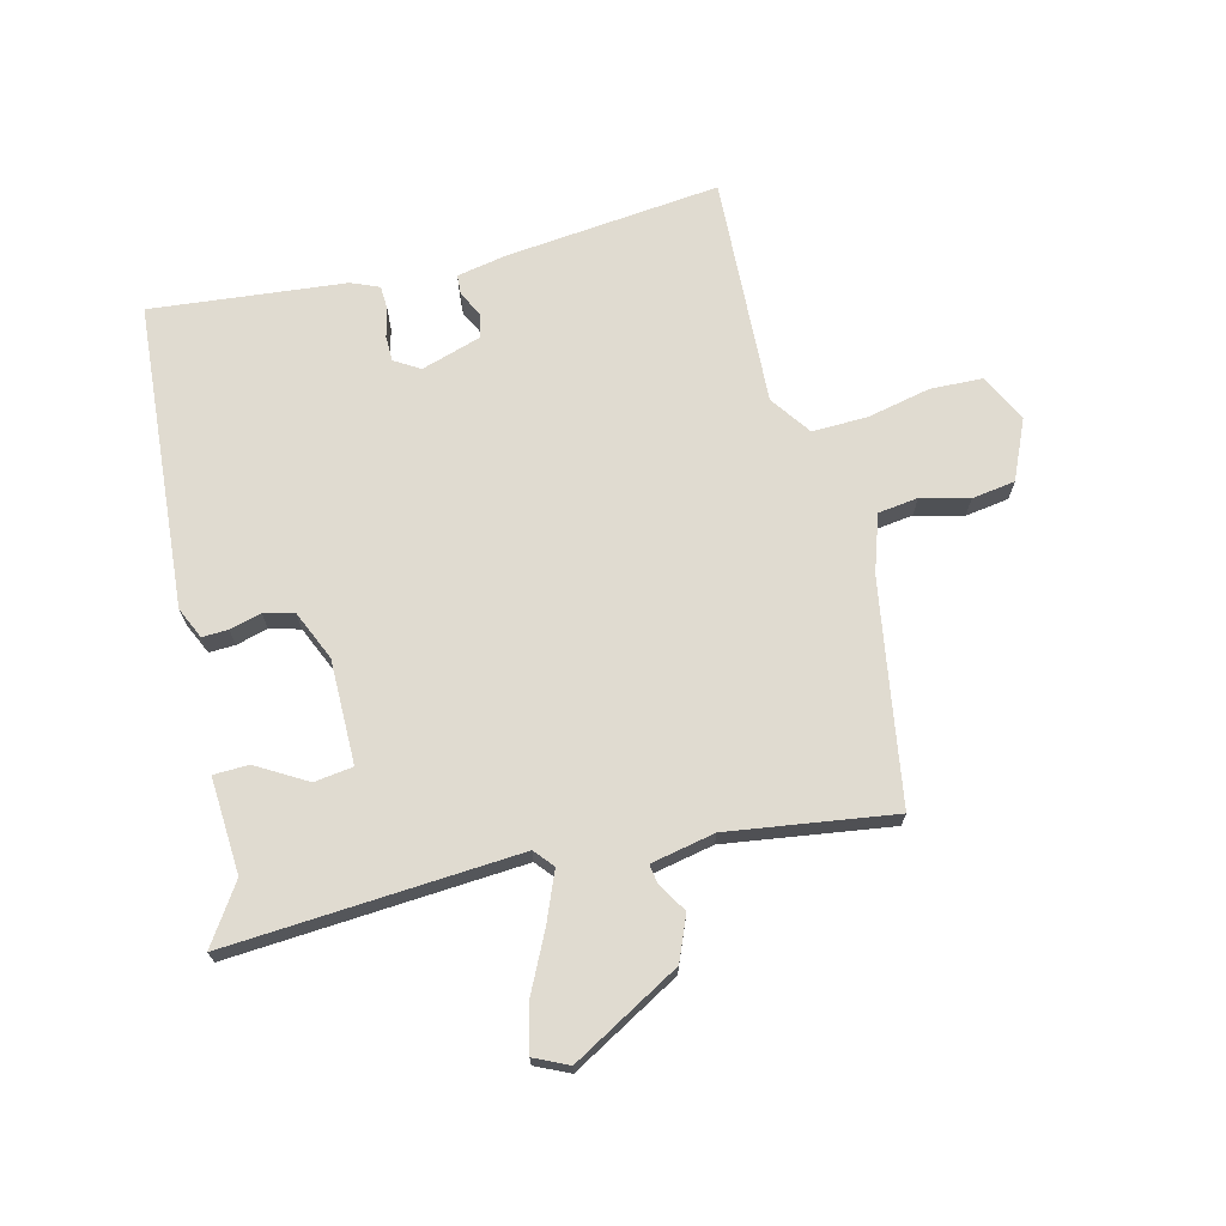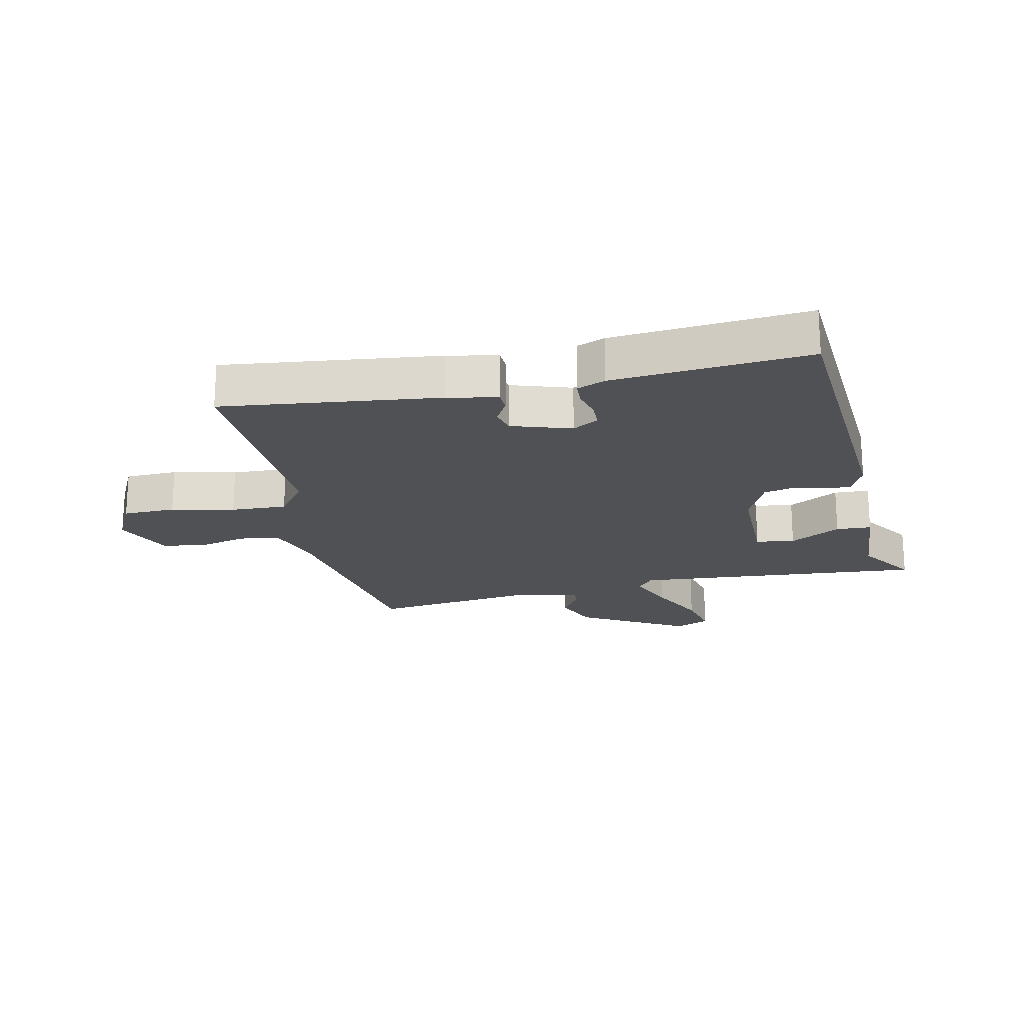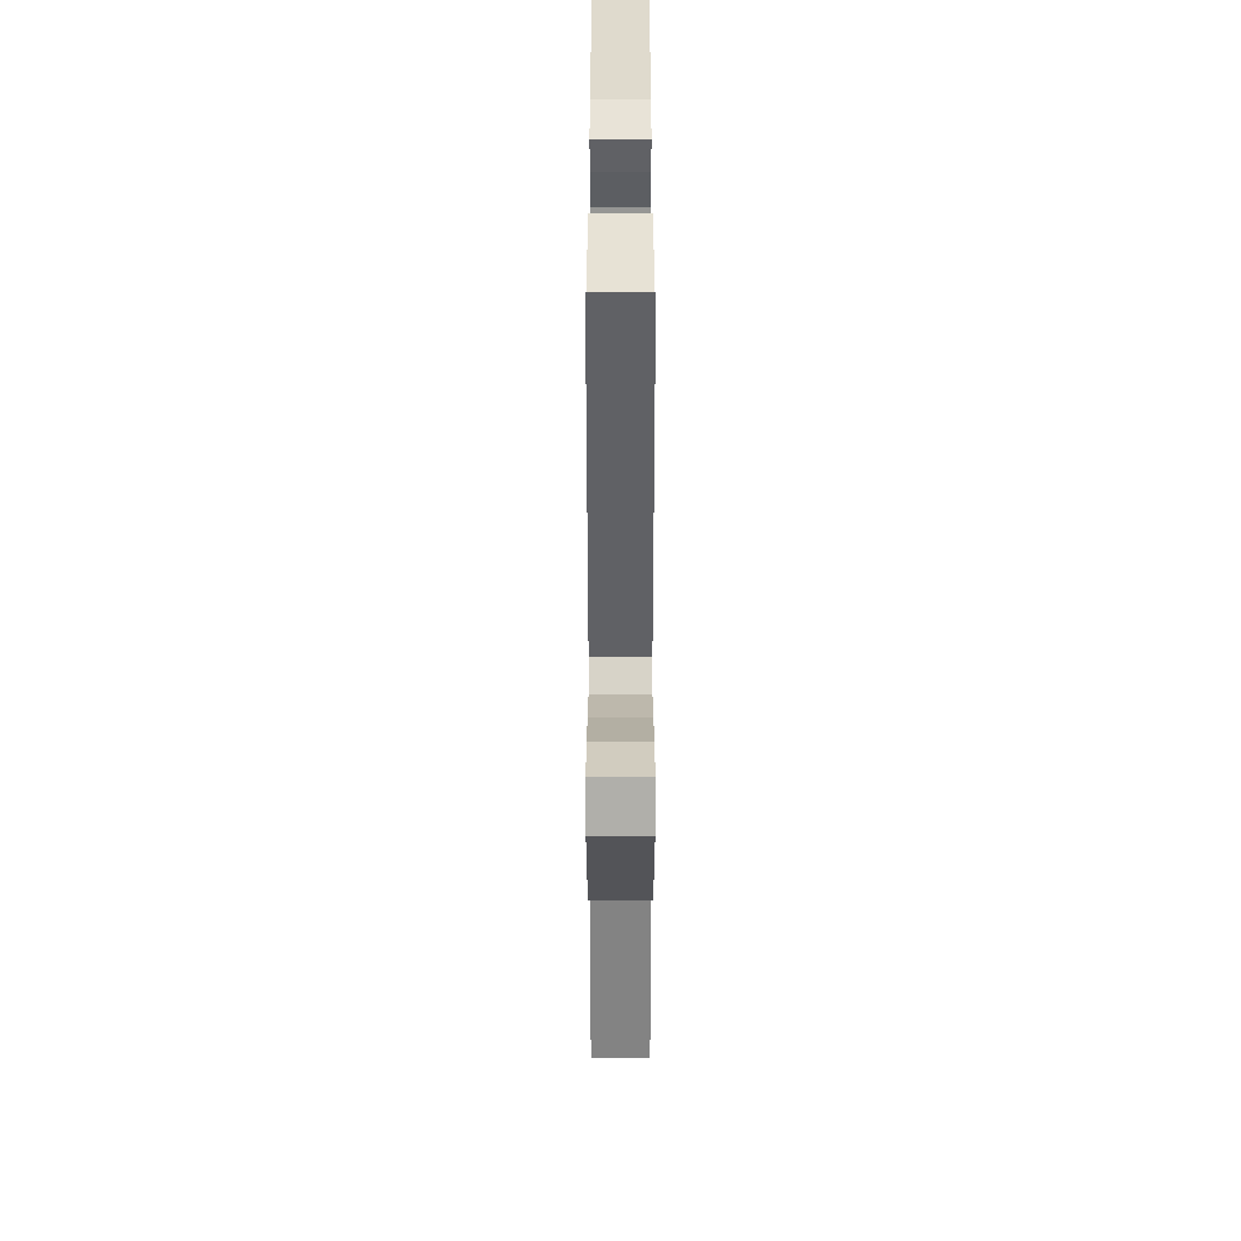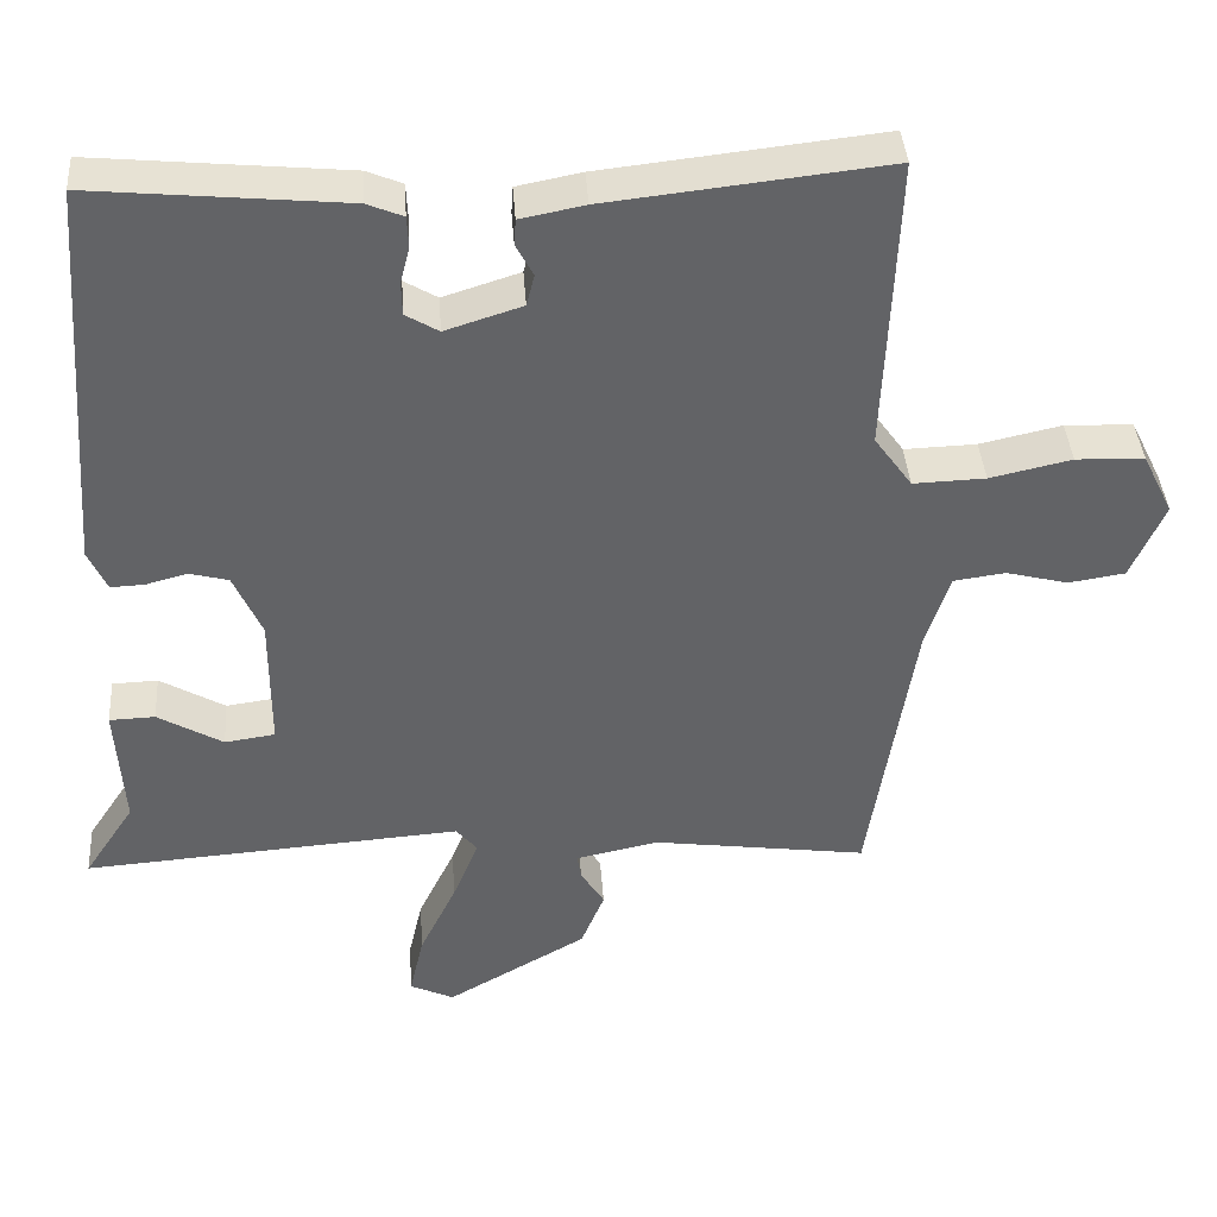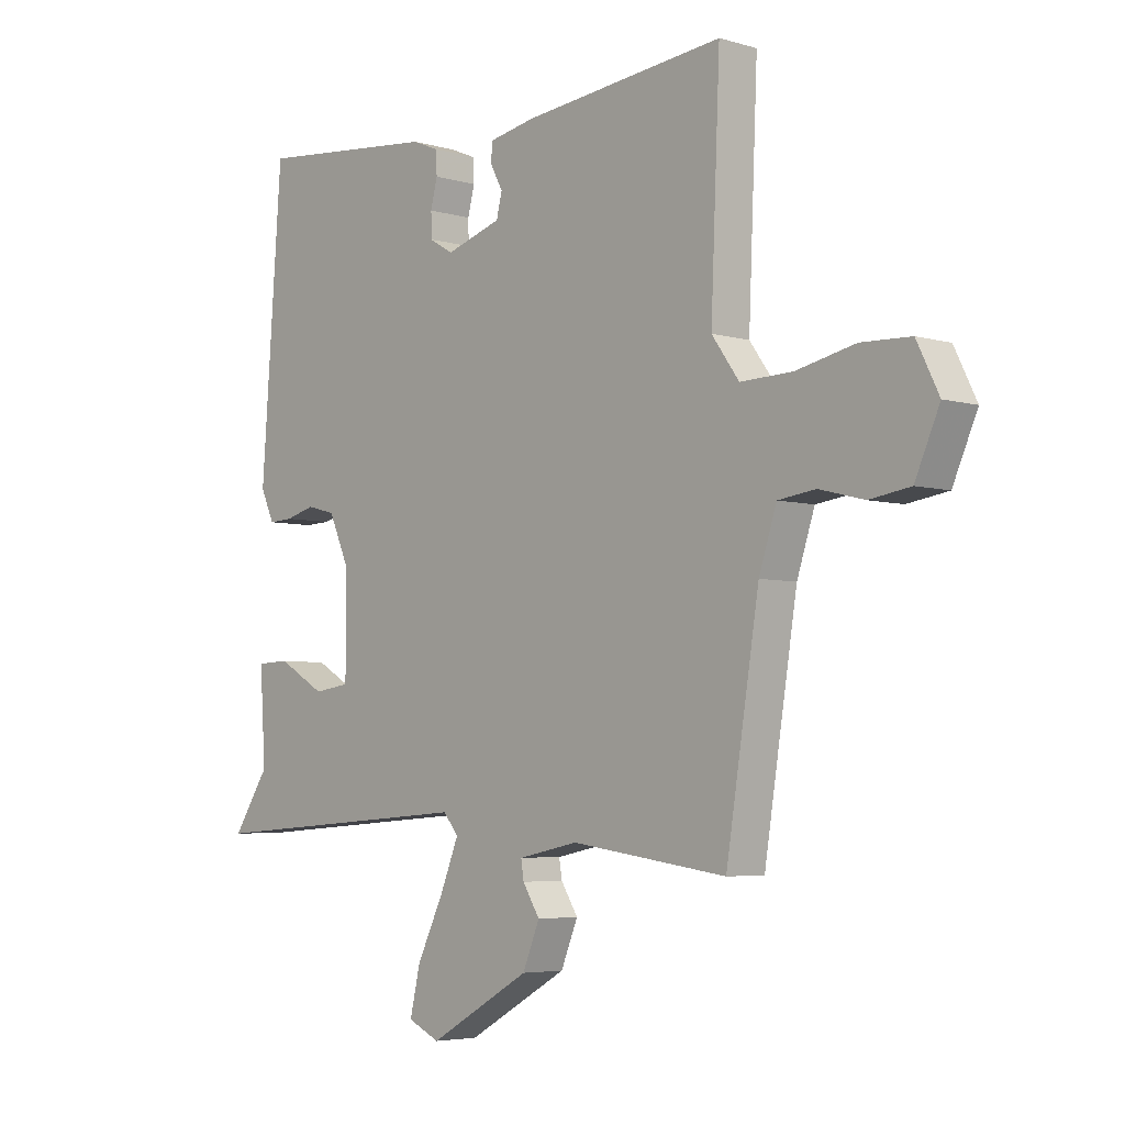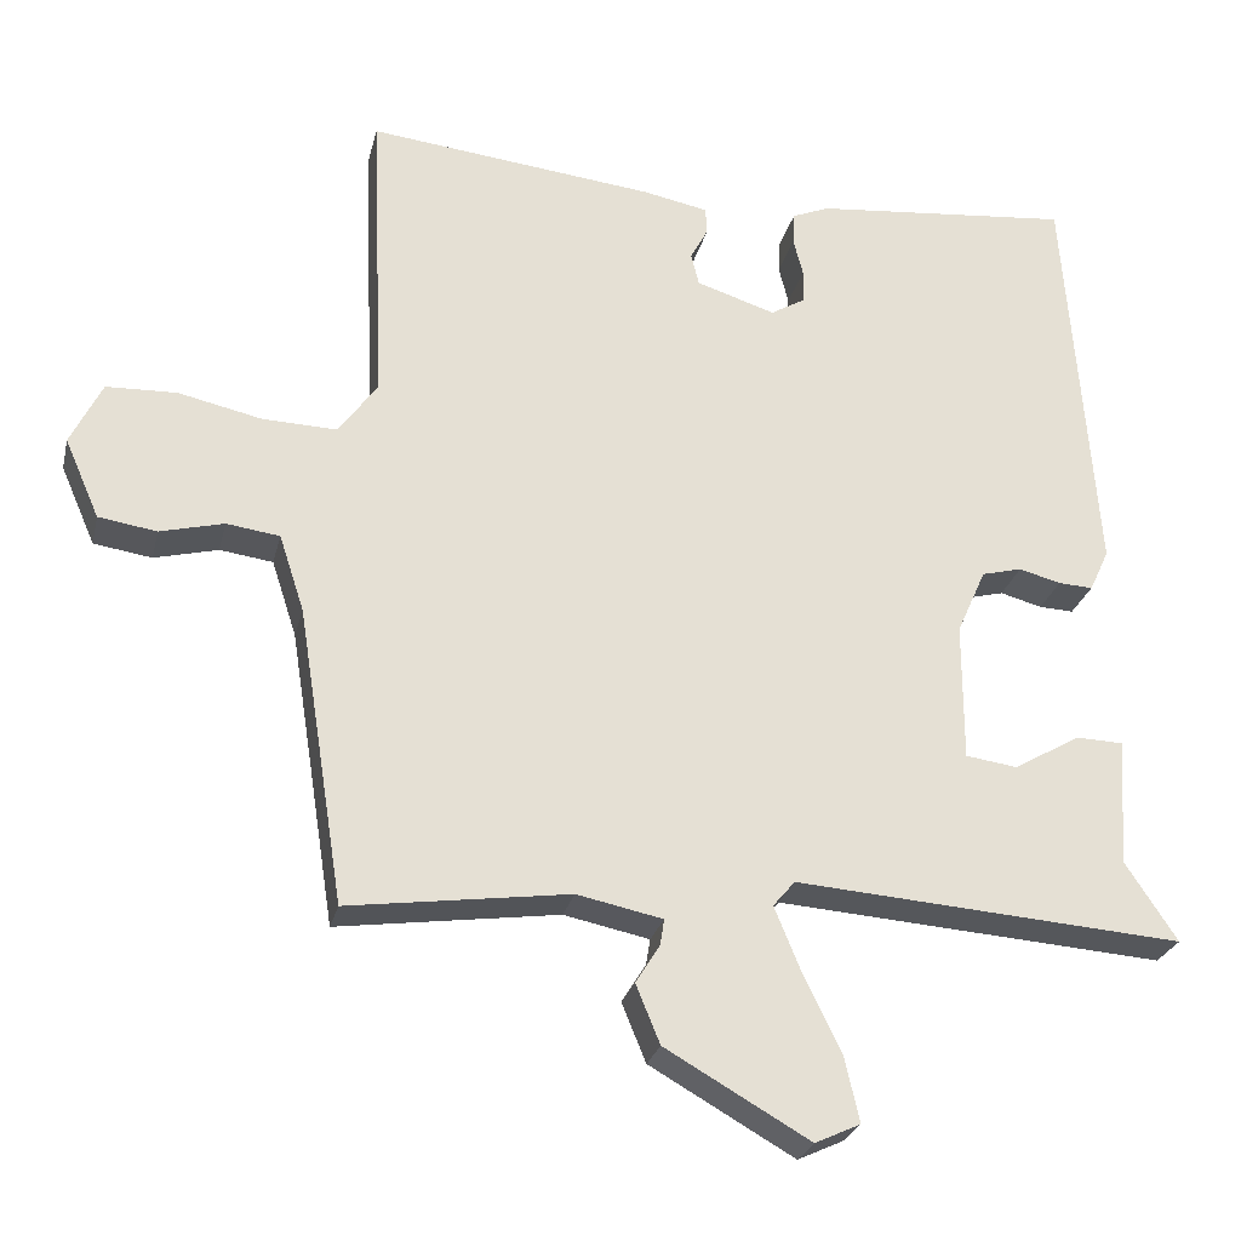
<metadata>
{"format":"obj","ext":"obj","renderer":"f3d","projection":"perspective","resolution":1024,"background":"white","views":[{"elev":70.1,"azim":166.2,"up":"+Y"},{"elev":-20.1,"azim":11.9,"up":"+Y"},{"elev":-53.1,"azim":90.0,"up":"+Z"},{"elev":39.4,"azim":176.0,"up":"+Z"},{"elev":-4.8,"azim":-132.9,"up":"+Z"},{"elev":-26.0,"azim":-13.1,"up":"+Z"}]}
</metadata>
<code>
v 0.44 0.07 0.503
v 0.477 0.07 -0.001
v 0.453 0.07 -0.053
v 0.41 0.07 -0.051
v 0.358 0.07 -0.037
v 0.308 0.07 -0.05
v 0.272 0.07 -0.131
v 0.272 0.07 -0.303
v 0.336 0.07 -0.312
v 0.419 0.07 -0.264
v 0.477 0.07 -0.266
v 0.467 0.07 -0.425
v 0.531 0.07 -0.522
v 0.049 0.07 -0.487
v 0.022 0.07 -0.519
v 0.055 0.07 -0.6
v 0.102 0.07 -0.697
v 0.12 0.07 -0.776
v 0.064 0.07 -0.802
v -0.115 0.07 -0.7
v -0.145 0.07 -0.627
v -0.115 0.07 -0.579
v -0.11 0.07 -0.547
v -0.216 0.07 -0.525
v -0.49 0.07 -0.563
v -0.52 0.07 -0.372
v -0.548 0.07 -0.196
v -0.579 0.07 -0.101
v -0.645 0.07 -0.092
v -0.724 0.07 -0.112
v -0.796 0.07 -0.101
v -0.839 0.07 -0.003
v -0.8 0.07 0.076
v -0.713 0.07 0.079
v -0.609 0.07 0.056
v -0.517 0.07 0.053
v -0.469 0.07 0.12
v -0.485 0.07 0.499
v -0.13 0.07 0.46
v -0.048 0.07 0.444
v -0.046 0.07 0.411
v -0.068 0.07 0.37
v -0.058 0.07 0.33
v 0.04 0.07 0.299
v 0.082 0.07 0.324
v 0.083 0.07 0.366
v 0.071 0.07 0.413
v 0.073 0.07 0.453
v 0.119 0.07 0.472
v 0.44 0 0.503
v 0.477 0 -0.001
v 0.453 0 -0.053
v 0.41 0 -0.051
v 0.358 0 -0.037
v 0.308 0 -0.05
v 0.272 0 -0.131
v 0.272 0 -0.303
v 0.336 0 -0.312
v 0.419 0 -0.264
v 0.477 0 -0.266
v 0.467 0 -0.425
v 0.531 0 -0.522
v 0.049 0 -0.487
v 0.022 0 -0.519
v 0.055 0 -0.6
v 0.102 0 -0.697
v 0.12 0 -0.776
v 0.064 0 -0.802
v -0.115 0 -0.7
v -0.145 0 -0.627
v -0.115 0 -0.579
v -0.11 0 -0.547
v -0.216 0 -0.525
v -0.49 0 -0.563
v -0.52 0 -0.372
v -0.548 0 -0.196
v -0.579 0 -0.101
v -0.645 0 -0.092
v -0.724 0 -0.112
v -0.796 0 -0.101
v -0.839 0 -0.003
v -0.8 0 0.076
v -0.713 0 0.079
v -0.609 0 0.056
v -0.517 0 0.053
v -0.469 0 0.12
v -0.485 0 0.499
v -0.13 0 0.46
v -0.048 0 0.444
v -0.046 0 0.411
v -0.068 0 0.37
v -0.058 0 0.33
v 0.04 0 0.299
v 0.082 0 0.324
v 0.083 0 0.366
v 0.071 0 0.413
v 0.073 0 0.453
v 0.119 0 0.472
f 3 4 5
f 2 3 5
f 1 2 5
f 49 1 5
f 48 49 5
f 47 48 5
f 46 47 5
f 45 46 5 6
f 44 45 6 7
f 43 44 7 8
f 40 41 42
f 39 40 42
f 38 39 42
f 37 38 42
f 36 37 42 43
f 33 34 35
f 32 33 35
f 31 32 35
f 30 31 35
f 29 30 35
f 28 29 35 36
f 36 43 8
f 28 36 8
f 27 28 8
f 24 25 26
f 27 8 9
f 26 27 9
f 24 26 9
f 23 24 9
f 20 21 22
f 19 20 22
f 18 19 22
f 17 18 22
f 16 17 22
f 15 16 22 23
f 12 13 14
f 11 12 14
f 10 11 14
f 9 10 14
f 23 9 14
f 14 15 23
f 54 53 52
f 54 52 51
f 54 51 50
f 54 50 98
f 54 98 97
f 54 97 96
f 54 96 95
f 55 54 95 94
f 56 55 94 93
f 57 56 93 92
f 91 90 89
f 91 89 88
f 91 88 87
f 91 87 86
f 92 91 86 85
f 84 83 82
f 84 82 81
f 84 81 80
f 84 80 79
f 84 79 78
f 85 84 78 77
f 57 92 85
f 57 85 77
f 57 77 76
f 75 74 73
f 58 57 76
f 58 76 75
f 58 75 73
f 58 73 72
f 71 70 69
f 71 69 68
f 71 68 67
f 71 67 66
f 71 66 65
f 72 71 65 64
f 63 62 61
f 63 61 60
f 63 60 59
f 63 59 58
f 63 58 72
f 72 64 63
f 1 50 51 2
f 2 51 52 3
f 3 52 53 4
f 4 53 54 5
f 5 54 55 6
f 6 55 56 7
f 7 56 57 8
f 8 57 58 9
f 9 58 59 10
f 10 59 60 11
f 11 60 61 12
f 12 61 62 13
f 13 62 63 14
f 14 63 64 15
f 15 64 65 16
f 16 65 66 17
f 17 66 67 18
f 18 67 68 19
f 19 68 69 20
f 20 69 70 21
f 21 70 71 22
f 22 71 72 23
f 23 72 73 24
f 24 73 74 25
f 25 74 75 26
f 26 75 76 27
f 27 76 77 28
f 28 77 78 29
f 29 78 79 30
f 30 79 80 31
f 31 80 81 32
f 32 81 82 33
f 33 82 83 34
f 34 83 84 35
f 35 84 85 36
f 36 85 86 37
f 37 86 87 38
f 38 87 88 39
f 39 88 89 40
f 40 89 90 41
f 41 90 91 42
f 42 91 92 43
f 43 92 93 44
f 44 93 94 45
f 45 94 95 46
f 46 95 96 47
f 47 96 97 48
f 48 97 98 49
f 49 98 50 1

</code>
